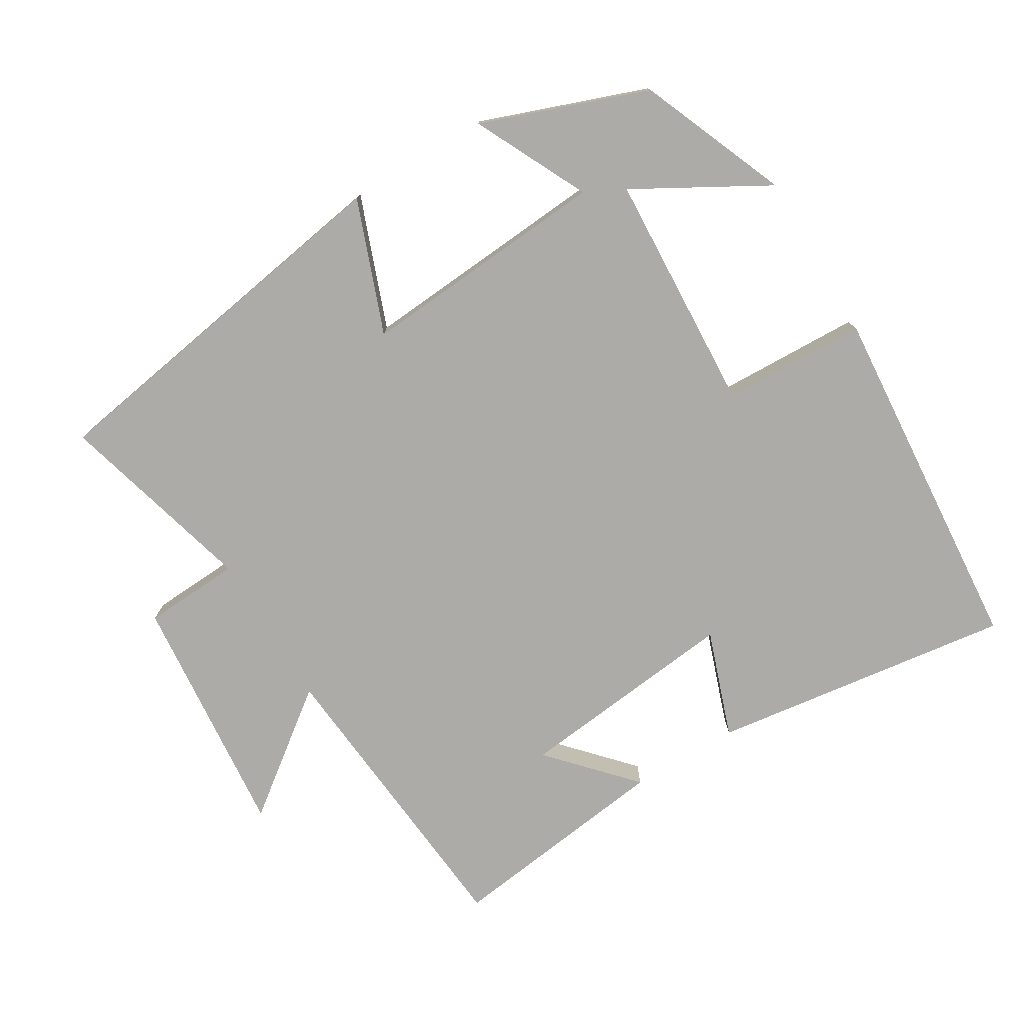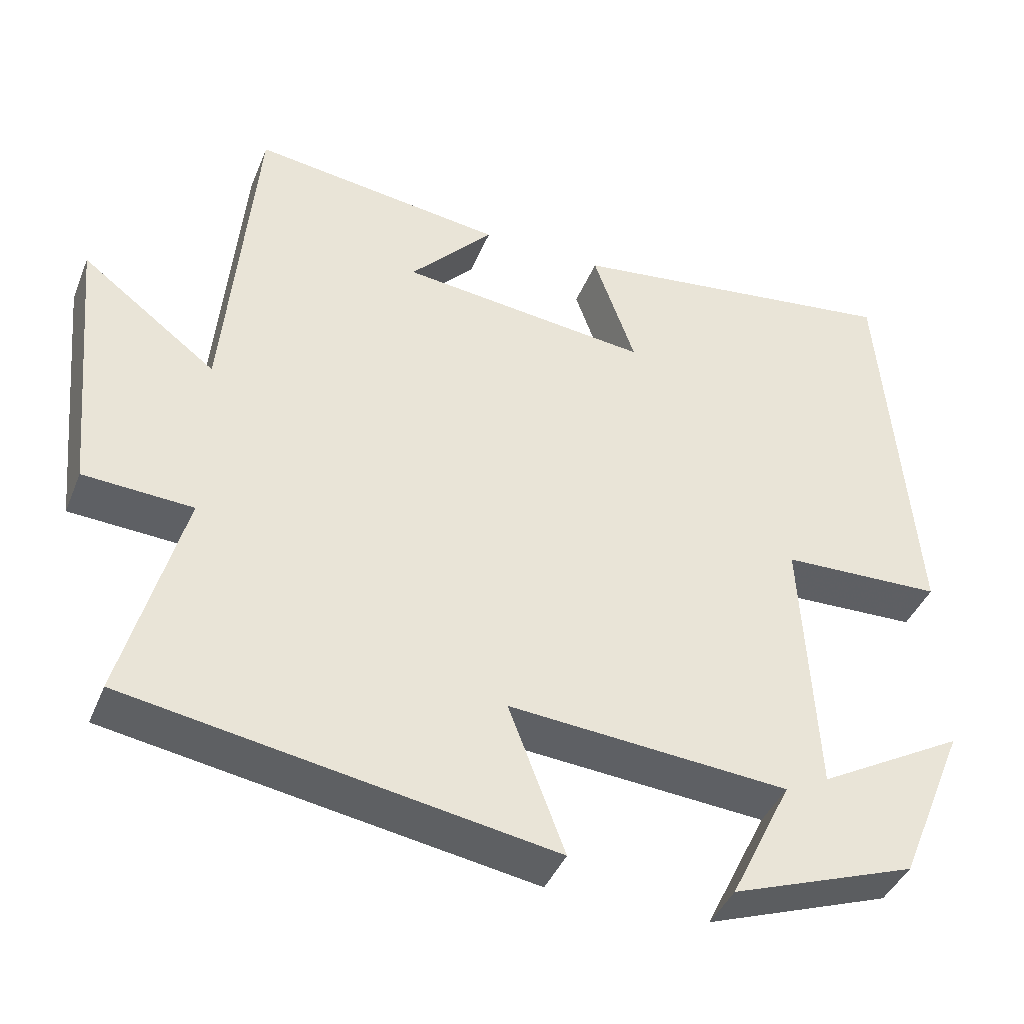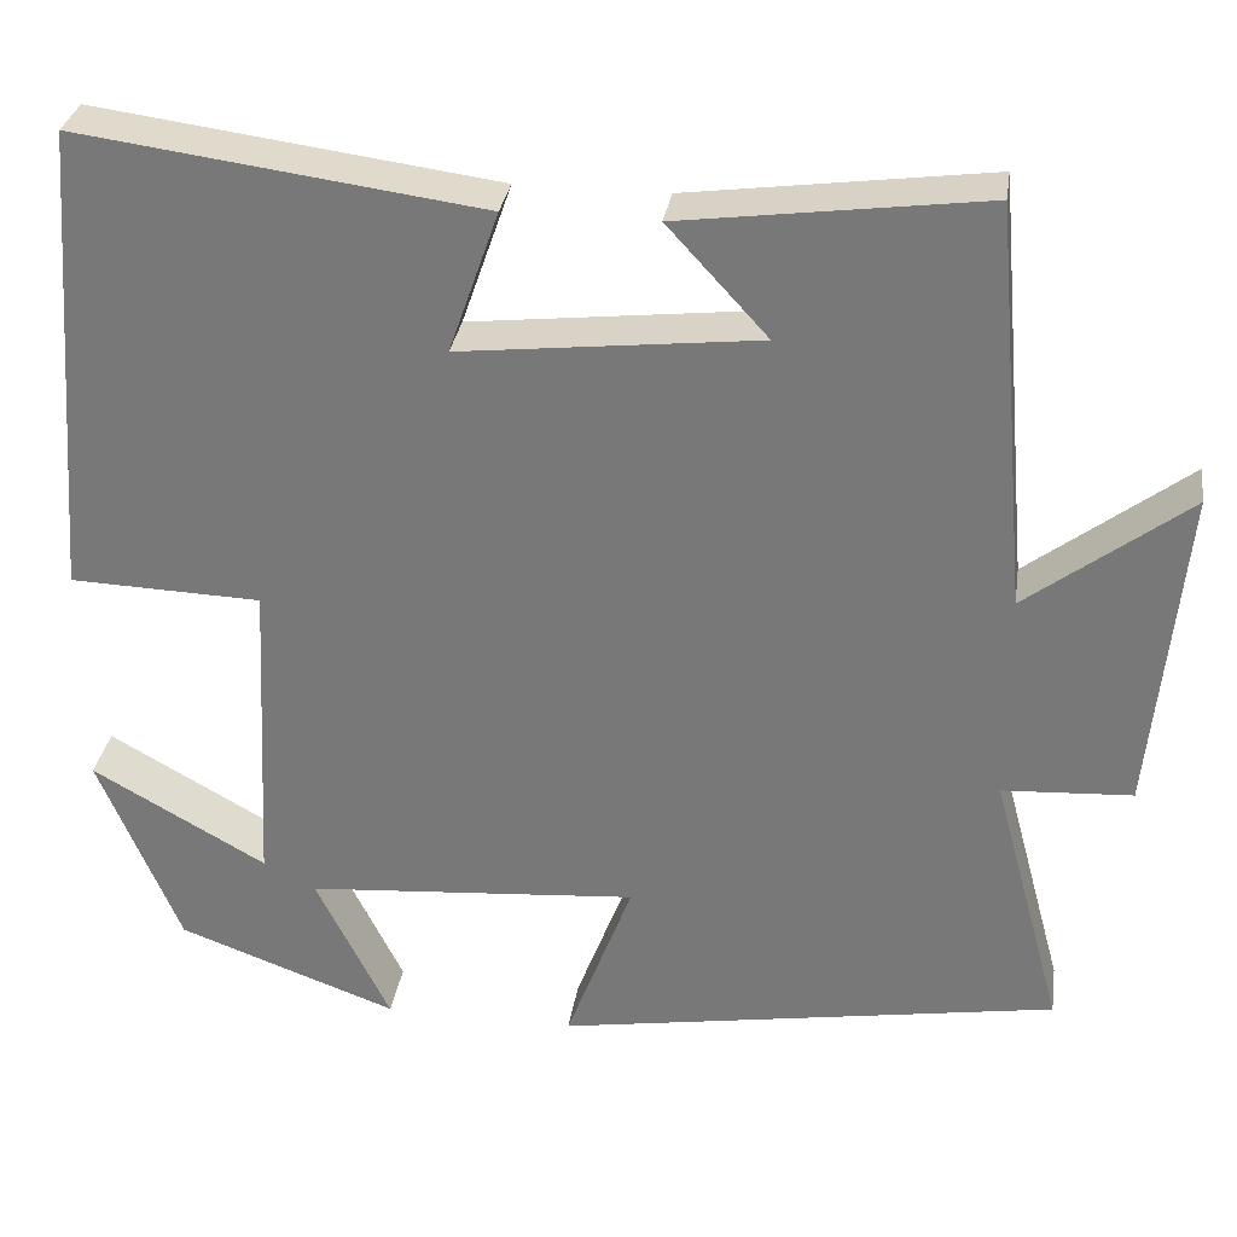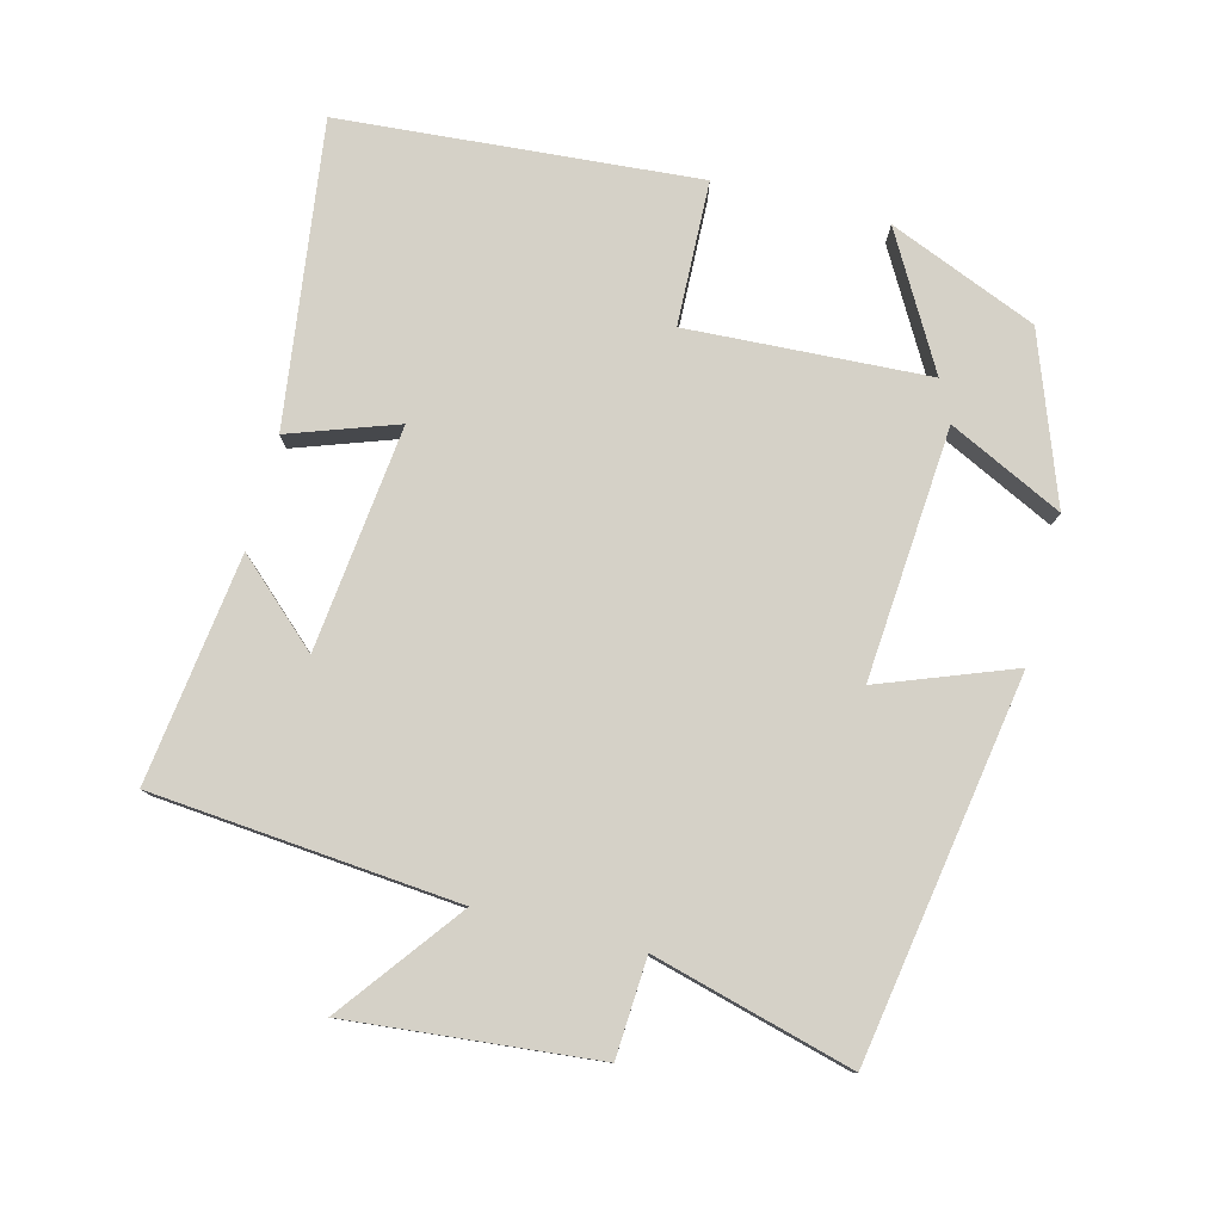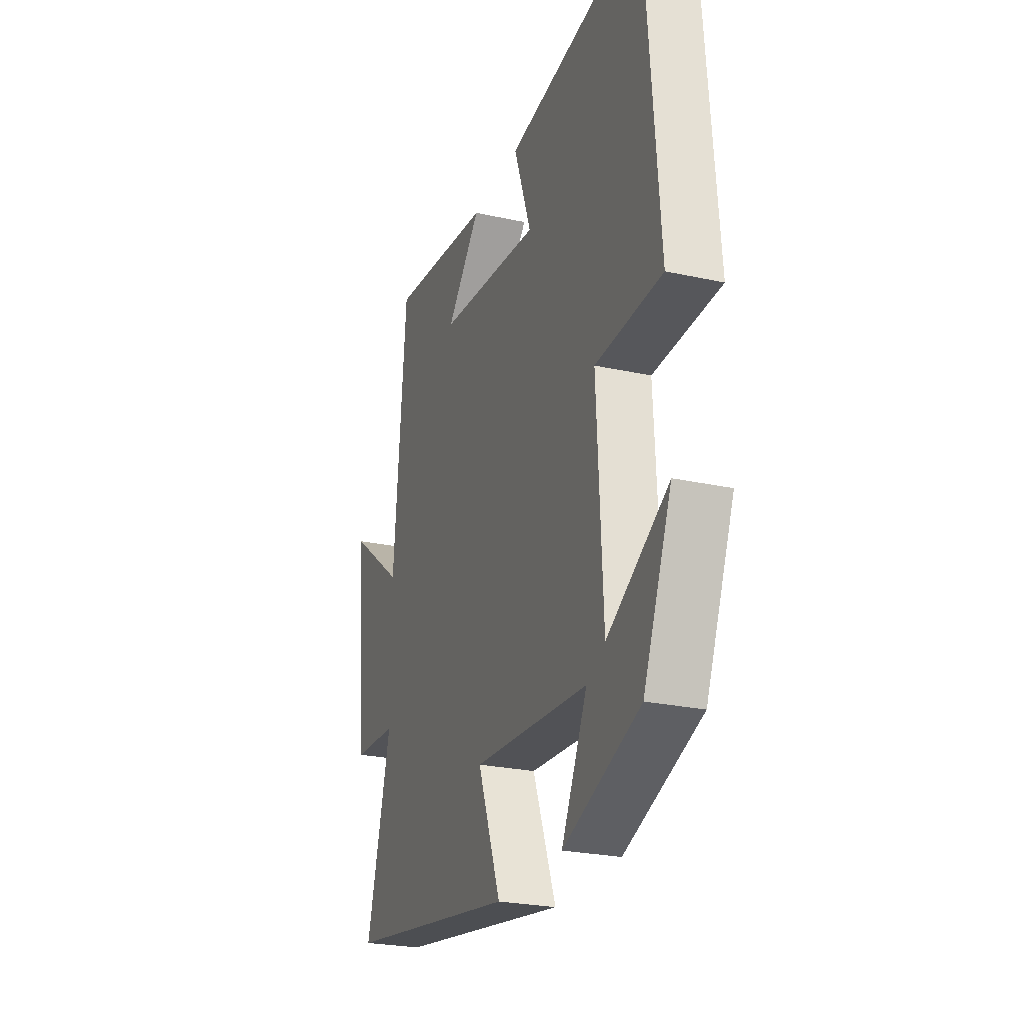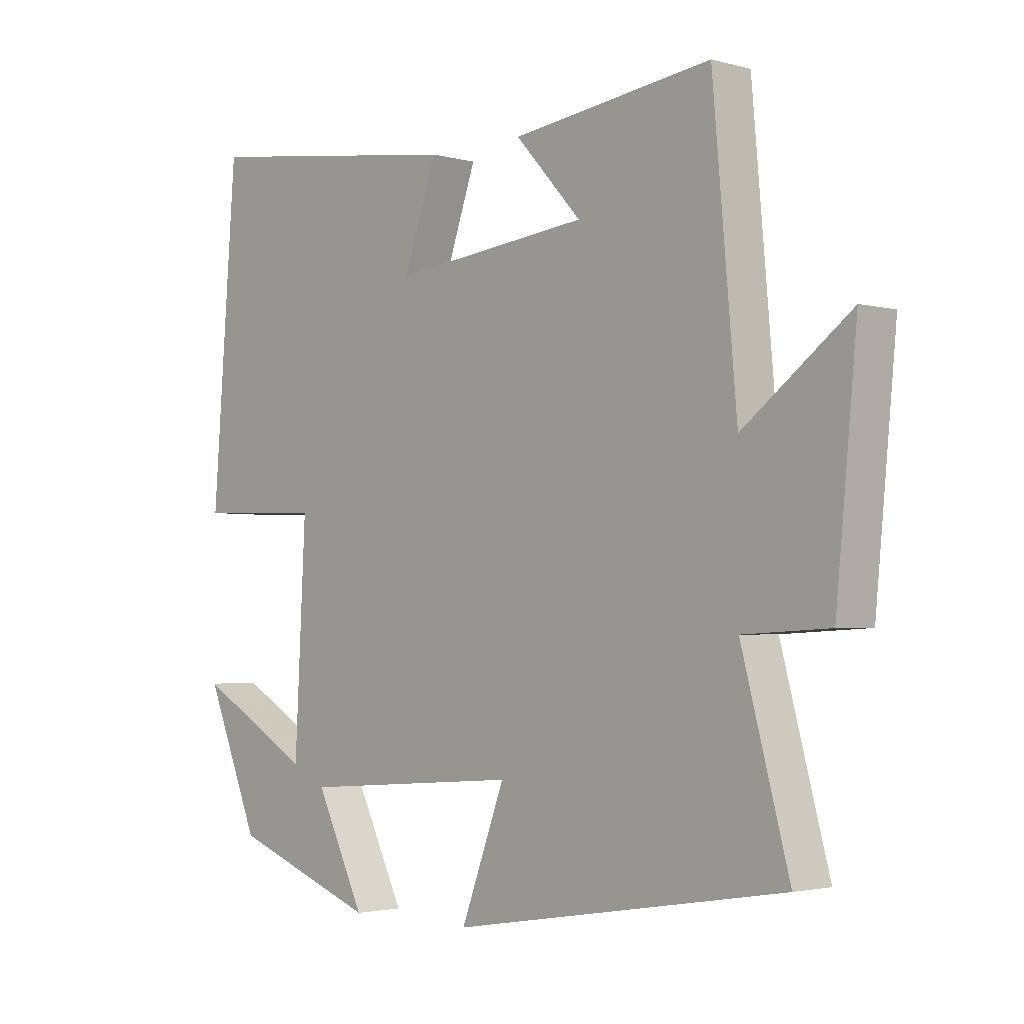
<metadata>
{"format":"obj","ext":"obj","renderer":"f3d","projection":"perspective","resolution":1024,"background":"white","views":[{"elev":-76.3,"azim":-149.0,"up":"+Y"},{"elev":-41.5,"azim":158.9,"up":"+Z"},{"elev":31.2,"azim":8.6,"up":"+Z"},{"elev":78.8,"azim":104.4,"up":"+Y"},{"elev":-25.4,"azim":-109.5,"up":"+Z"},{"elev":-2.5,"azim":46.6,"up":"+Z"}]}
</metadata>
<code>
v -0.46 0.07 0.558
v -0.025 0.07 0.5
v -0.079 0.07 0.346
v 0.243 0.07 0.382
v 0.135 0.07 0.5
v 0.461 0.07 0.543
v 0.5 0.07 0.105
v 0.674 0.07 0.237
v 0.64 0.07 -0.117
v 0.5 0.07 -0.125
v 0.577 0.07 -0.41
v 0.034 0.07 -0.5
v 0.106 0.07 -0.309
v -0.254 0.07 -0.337
v -0.174 0.07 -0.5
v -0.412 0.07 -0.413
v -0.5 0.07 -0.201
v -0.311 0.07 -0.308
v -0.293 0.07 0.038
v -0.5 0.07 0.045
v -0.46 0 0.558
v -0.025 0 0.5
v -0.079 0 0.346
v 0.243 0 0.382
v 0.135 0 0.5
v 0.461 0 0.543
v 0.5 0 0.105
v 0.674 0 0.237
v 0.64 0 -0.117
v 0.5 0 -0.125
v 0.577 0 -0.41
v 0.034 0 -0.5
v 0.106 0 -0.309
v -0.254 0 -0.337
v -0.174 0 -0.5
v -0.412 0 -0.413
v -0.5 0 -0.201
v -0.311 0 -0.308
v -0.293 0 0.038
v -0.5 0 0.045
f 1 2 3
f 20 1 3
f 19 20 3
f 18 19 3 4
f 15 16 17 18
f 14 15 18
f 13 14 18 4
f 10 11 12 13
f 10 13 4
f 7 8 9 10
f 7 10 4
f 4 5 6 7
f 23 22 21
f 23 21 40
f 23 40 39
f 24 23 39 38
f 38 37 36 35
f 38 35 34
f 24 38 34 33
f 33 32 31 30
f 24 33 30
f 30 29 28 27
f 24 30 27
f 27 26 25 24
f 1 21 22 2
f 2 22 23 3
f 3 23 24 4
f 4 24 25 5
f 5 25 26 6
f 6 26 27 7
f 7 27 28 8
f 8 28 29 9
f 9 29 30 10
f 10 30 31 11
f 11 31 32 12
f 12 32 33 13
f 13 33 34 14
f 14 34 35 15
f 15 35 36 16
f 16 36 37 17
f 17 37 38 18
f 18 38 39 19
f 19 39 40 20
f 20 40 21 1

</code>
